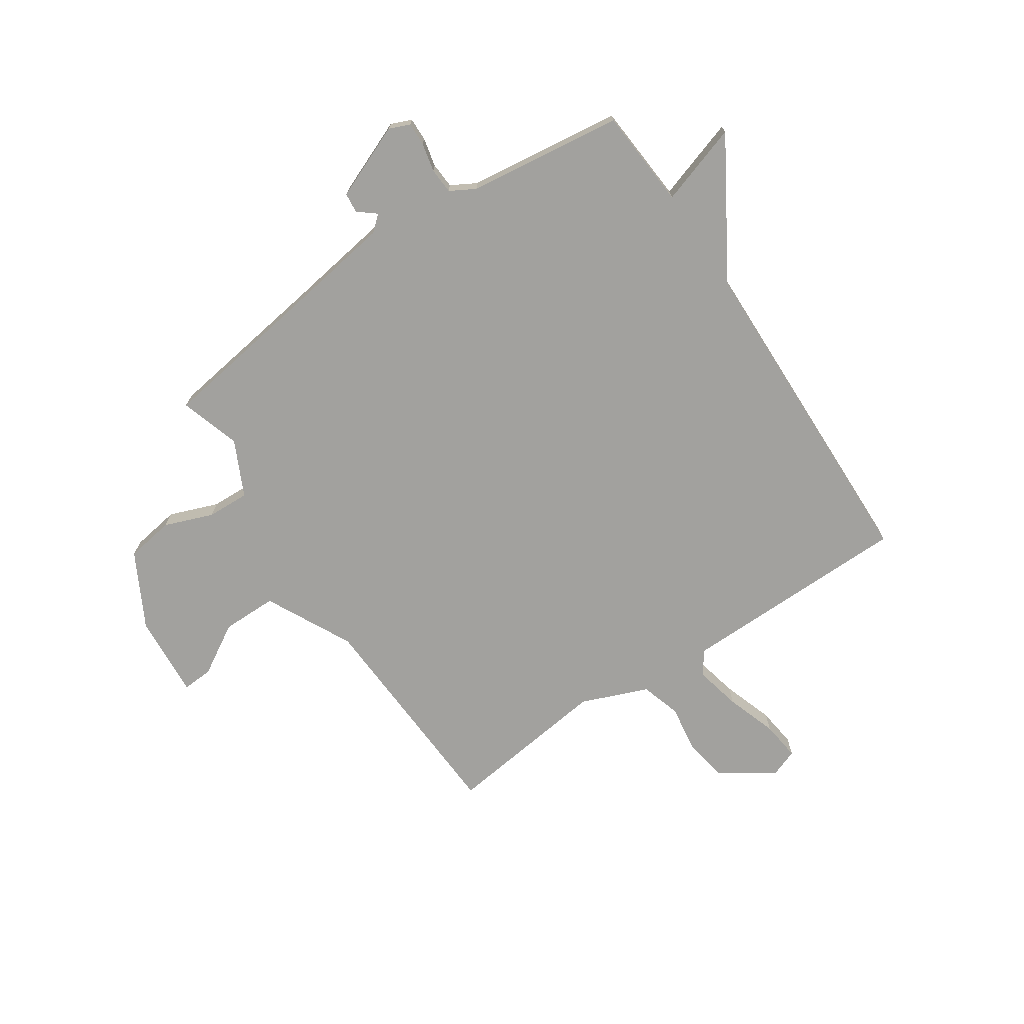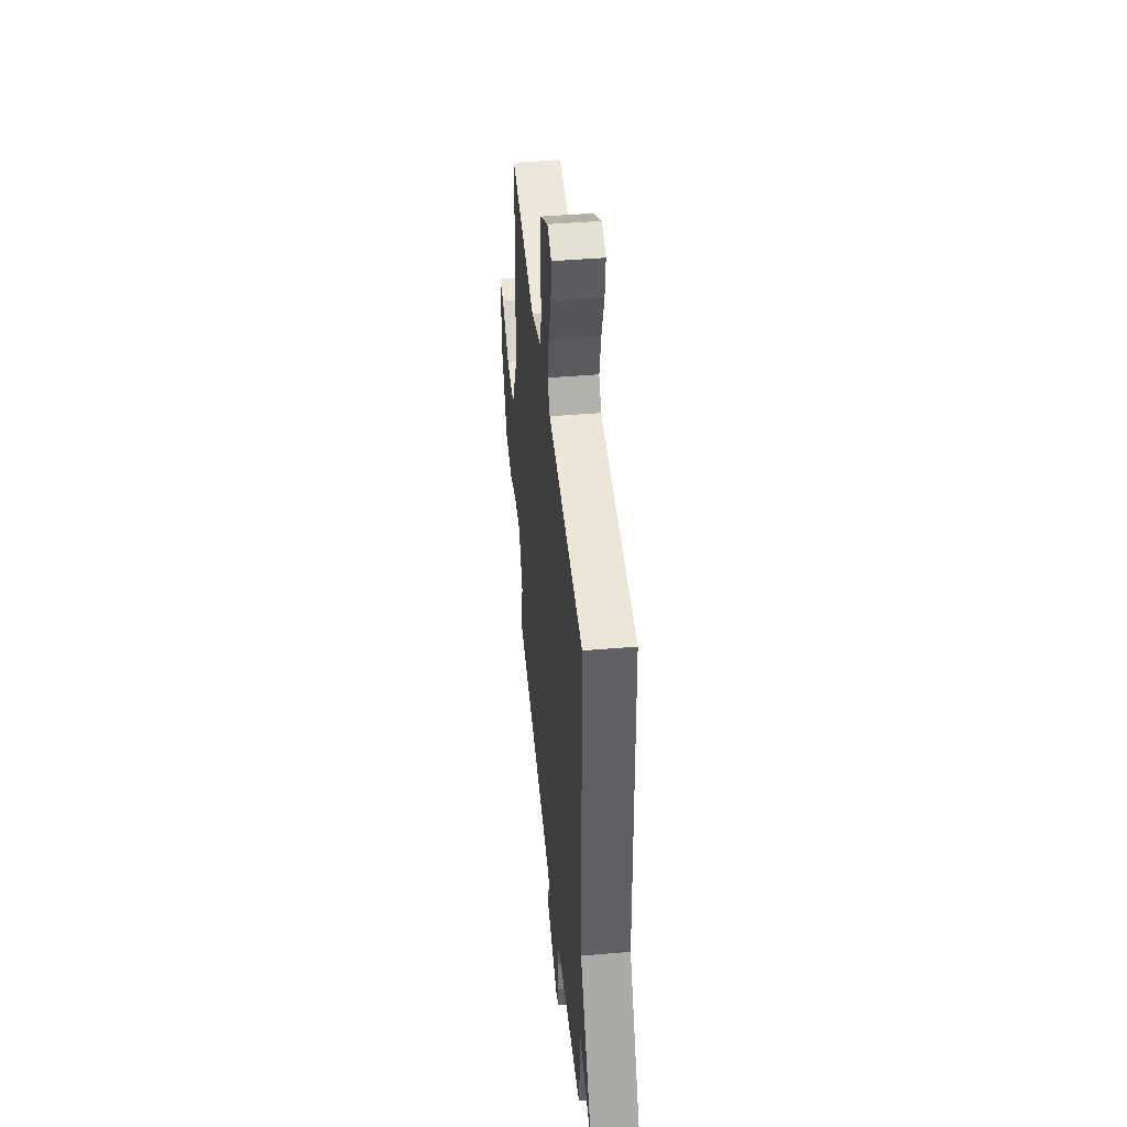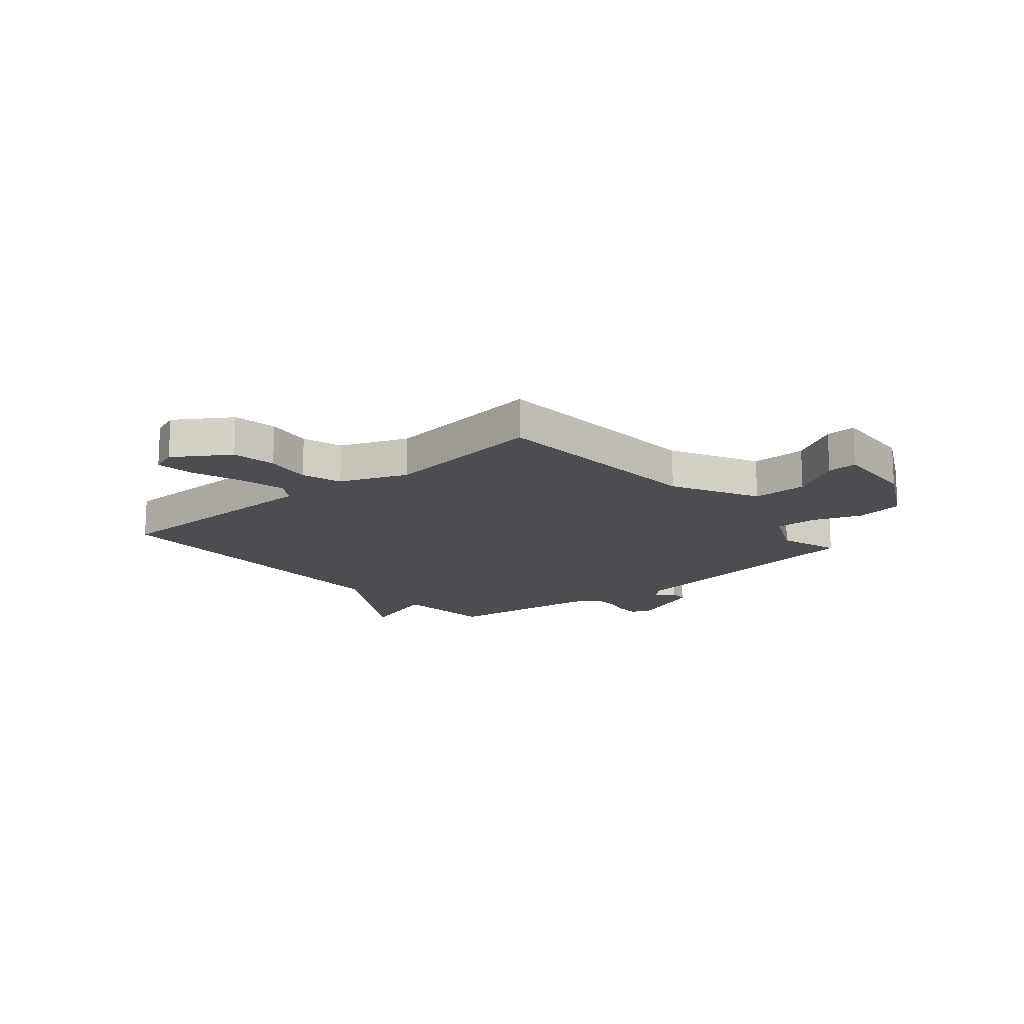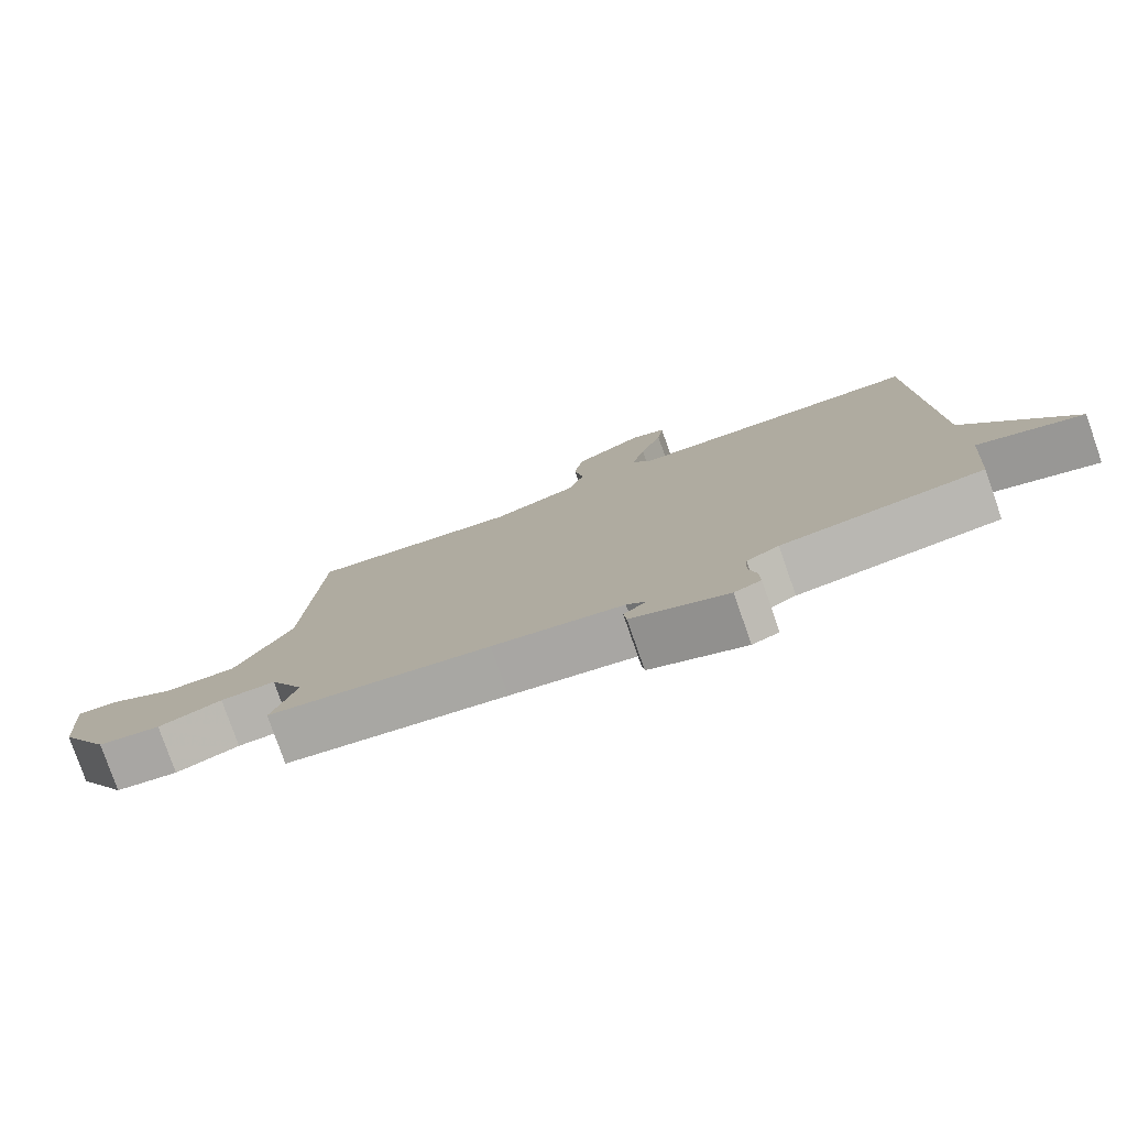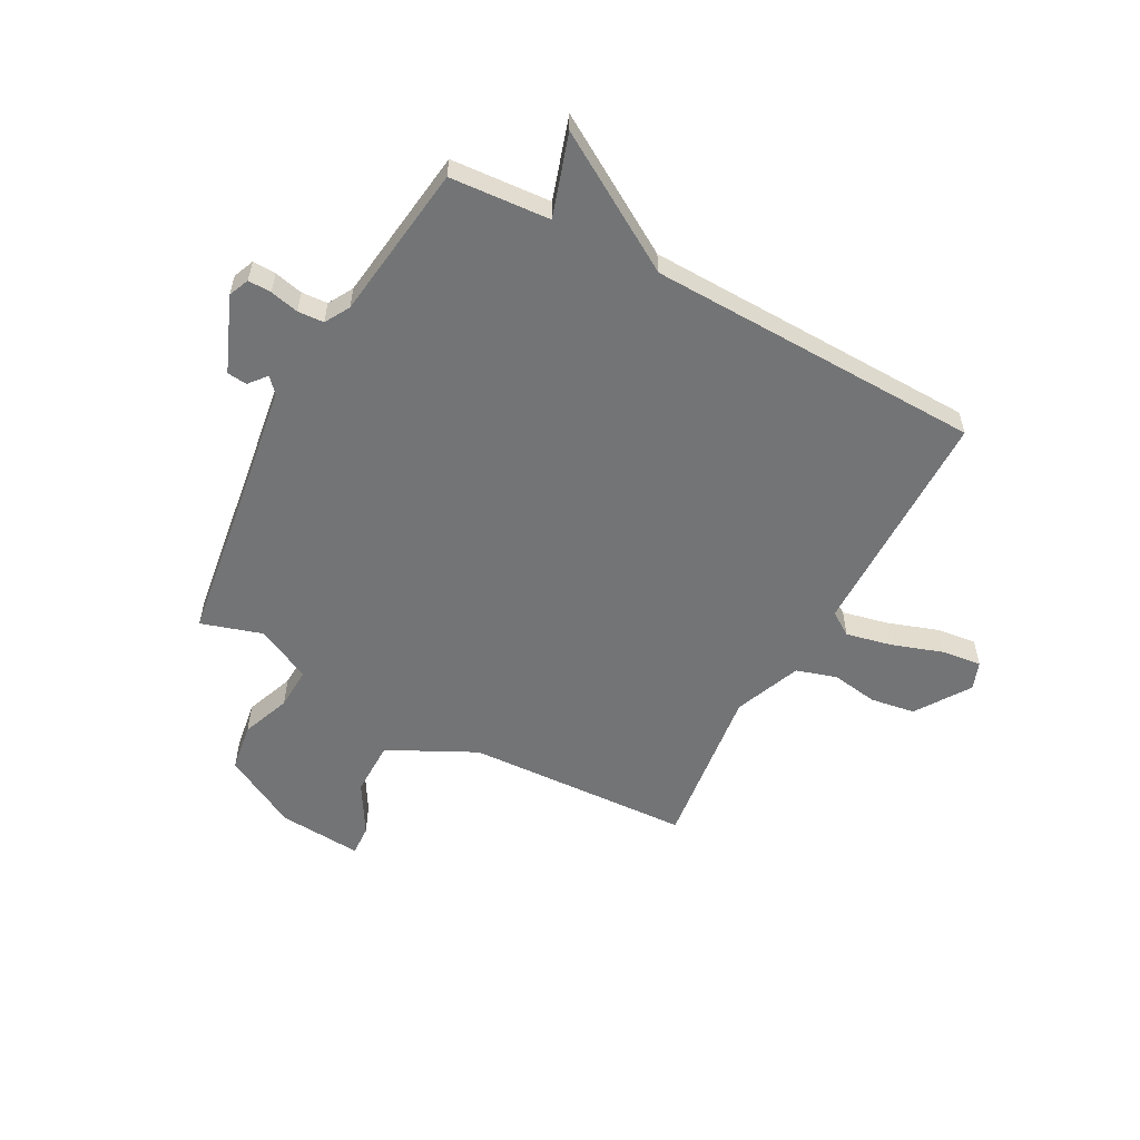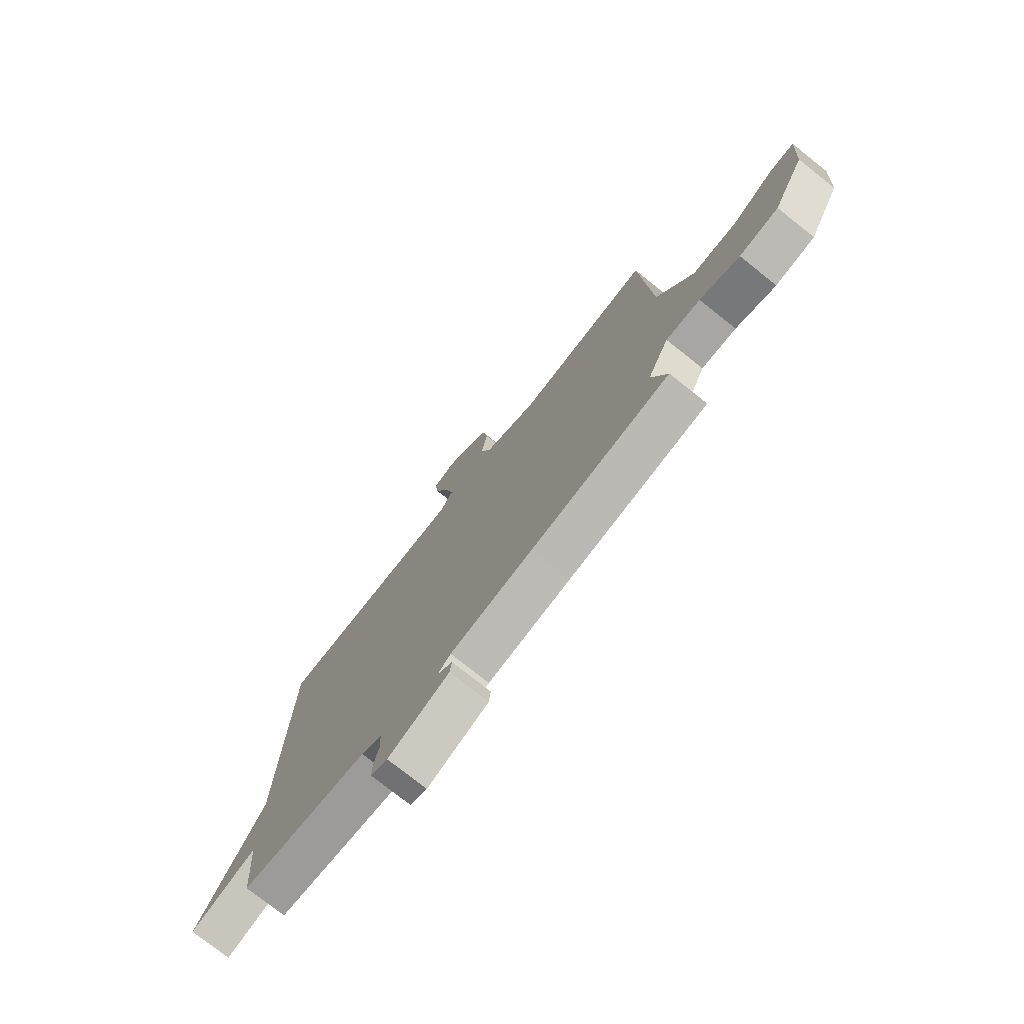
<metadata>
{"format":"obj","ext":"obj","renderer":"f3d","projection":"perspective","resolution":1024,"background":"white","views":[{"elev":-72.1,"azim":-146.3,"up":"+Y"},{"elev":45.5,"azim":-95.6,"up":"+Z"},{"elev":-15.6,"azim":40.6,"up":"+Y"},{"elev":-79.2,"azim":-160.7,"up":"+Z"},{"elev":-56.2,"azim":-118.5,"up":"+Y"},{"elev":-76.1,"azim":51.6,"up":"+Z"}]}
</metadata>
<code>
v 0.5 0.07 0.5
v 0.522 0.07 0.084
v 0.603 0.07 -0.076
v 0.705 0.07 -0.076
v 0.799 0.07 -0.02
v 0.855 0.07 -0.017
v 0.844 0.07 -0.172
v 0.771 0.07 -0.309
v 0.682 0.07 -0.323
v 0.592 0.07 -0.289
v 0.514 0.07 -0.286
v 0.465 0.07 -0.388
v 0.5 0.07 -0.5
v 0.184 0.07 -0.547
v -0.002 0.07 -0.576
v -0.03 0.07 -0.601
v 0.003 0.07 -0.628
v -0.001 0.07 -0.665
v -0.139 0.07 -0.722
v -0.177 0.07 -0.706
v -0.176 0.07 -0.663
v -0.164 0.07 -0.61
v -0.167 0.07 -0.562
v -0.213 0.07 -0.536
v -0.5 0.07 -0.5
v -0.514 0.07 -0.316
v -0.664 0.07 -0.365
v -0.514 0.07 -0.116
v -0.5 0.07 0.5
v -0.071 0.07 0.505
v -0.042 0.07 0.549
v -0.061 0.07 0.633
v -0.093 0.07 0.727
v -0.102 0.07 0.8
v -0.051 0.07 0.819
v 0.049 0.07 0.753
v 0.062 0.07 0.671
v 0.049 0.07 0.585
v 0.072 0.07 0.511
v 0.195 0.07 0.462
v 0.5 0 0.5
v 0.522 0 0.084
v 0.603 0 -0.076
v 0.705 0 -0.076
v 0.799 0 -0.02
v 0.855 0 -0.017
v 0.844 0 -0.172
v 0.771 0 -0.309
v 0.682 0 -0.323
v 0.592 0 -0.289
v 0.514 0 -0.286
v 0.465 0 -0.388
v 0.5 0 -0.5
v 0.184 0 -0.547
v -0.002 0 -0.576
v -0.03 0 -0.601
v 0.003 0 -0.628
v -0.001 0 -0.665
v -0.139 0 -0.722
v -0.177 0 -0.706
v -0.176 0 -0.663
v -0.164 0 -0.61
v -0.167 0 -0.562
v -0.213 0 -0.536
v -0.5 0 -0.5
v -0.514 0 -0.316
v -0.664 0 -0.365
v -0.514 0 -0.116
v -0.5 0 0.5
v -0.071 0 0.505
v -0.042 0 0.549
v -0.061 0 0.633
v -0.093 0 0.727
v -0.102 0 0.8
v -0.051 0 0.819
v 0.049 0 0.753
v 0.062 0 0.671
v 0.049 0 0.585
v 0.072 0 0.511
v 0.195 0 0.462
f 36 37 38
f 35 36 38
f 34 35 38
f 33 34 38
f 32 33 38
f 31 32 38 39
f 30 31 39 40
f 28 29 30 40
f 40 1 2
f 28 40 2
f 27 28 2
f 26 27 2
f 20 21 22
f 19 20 22
f 18 19 22
f 17 18 22
f 16 17 22
f 15 16 22 23
f 14 15 23 24
f 24 25 26
f 14 24 26
f 13 14 26
f 12 13 26
f 8 9 10
f 7 8 10
f 6 7 10
f 5 6 10
f 4 5 10
f 3 4 10 11
f 11 12 26
f 3 11 26
f 2 3 26
f 78 77 76
f 78 76 75
f 78 75 74
f 78 74 73
f 78 73 72
f 79 78 72 71
f 80 79 71 70
f 80 70 69 68
f 42 41 80
f 42 80 68
f 42 68 67
f 42 67 66
f 62 61 60
f 62 60 59
f 62 59 58
f 62 58 57
f 62 57 56
f 63 62 56 55
f 64 63 55 54
f 66 65 64
f 66 64 54
f 66 54 53
f 66 53 52
f 50 49 48
f 50 48 47
f 50 47 46
f 50 46 45
f 50 45 44
f 51 50 44 43
f 66 52 51
f 66 51 43
f 66 43 42
f 1 41 42 2
f 2 42 43 3
f 3 43 44 4
f 4 44 45 5
f 5 45 46 6
f 6 46 47 7
f 7 47 48 8
f 8 48 49 9
f 9 49 50 10
f 10 50 51 11
f 11 51 52 12
f 12 52 53 13
f 13 53 54 14
f 14 54 55 15
f 15 55 56 16
f 16 56 57 17
f 17 57 58 18
f 18 58 59 19
f 19 59 60 20
f 20 60 61 21
f 21 61 62 22
f 22 62 63 23
f 23 63 64 24
f 24 64 65 25
f 25 65 66 26
f 26 66 67 27
f 27 67 68 28
f 28 68 69 29
f 29 69 70 30
f 30 70 71 31
f 31 71 72 32
f 32 72 73 33
f 33 73 74 34
f 34 74 75 35
f 35 75 76 36
f 36 76 77 37
f 37 77 78 38
f 38 78 79 39
f 39 79 80 40
f 40 80 41 1

</code>
